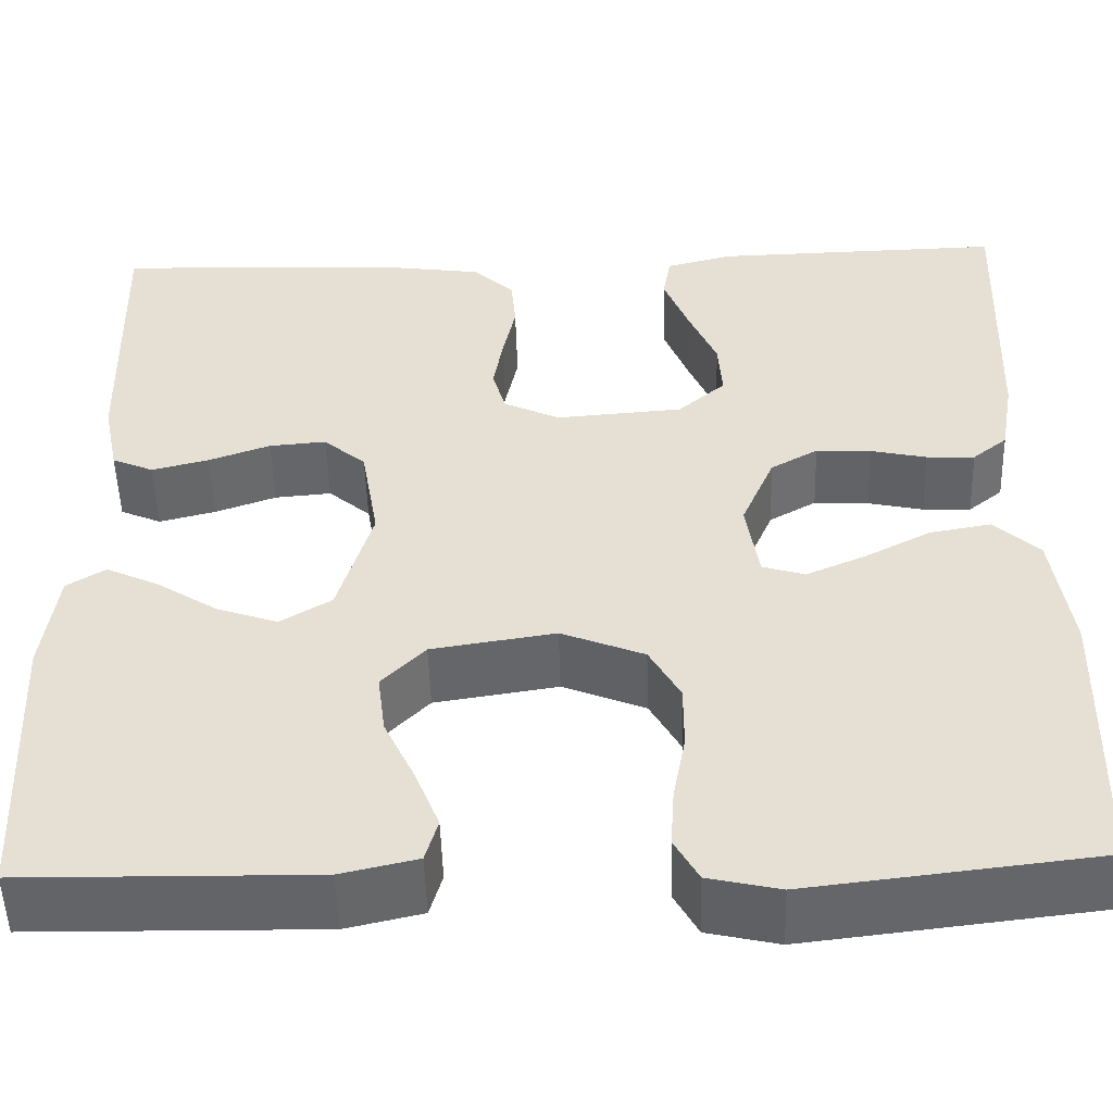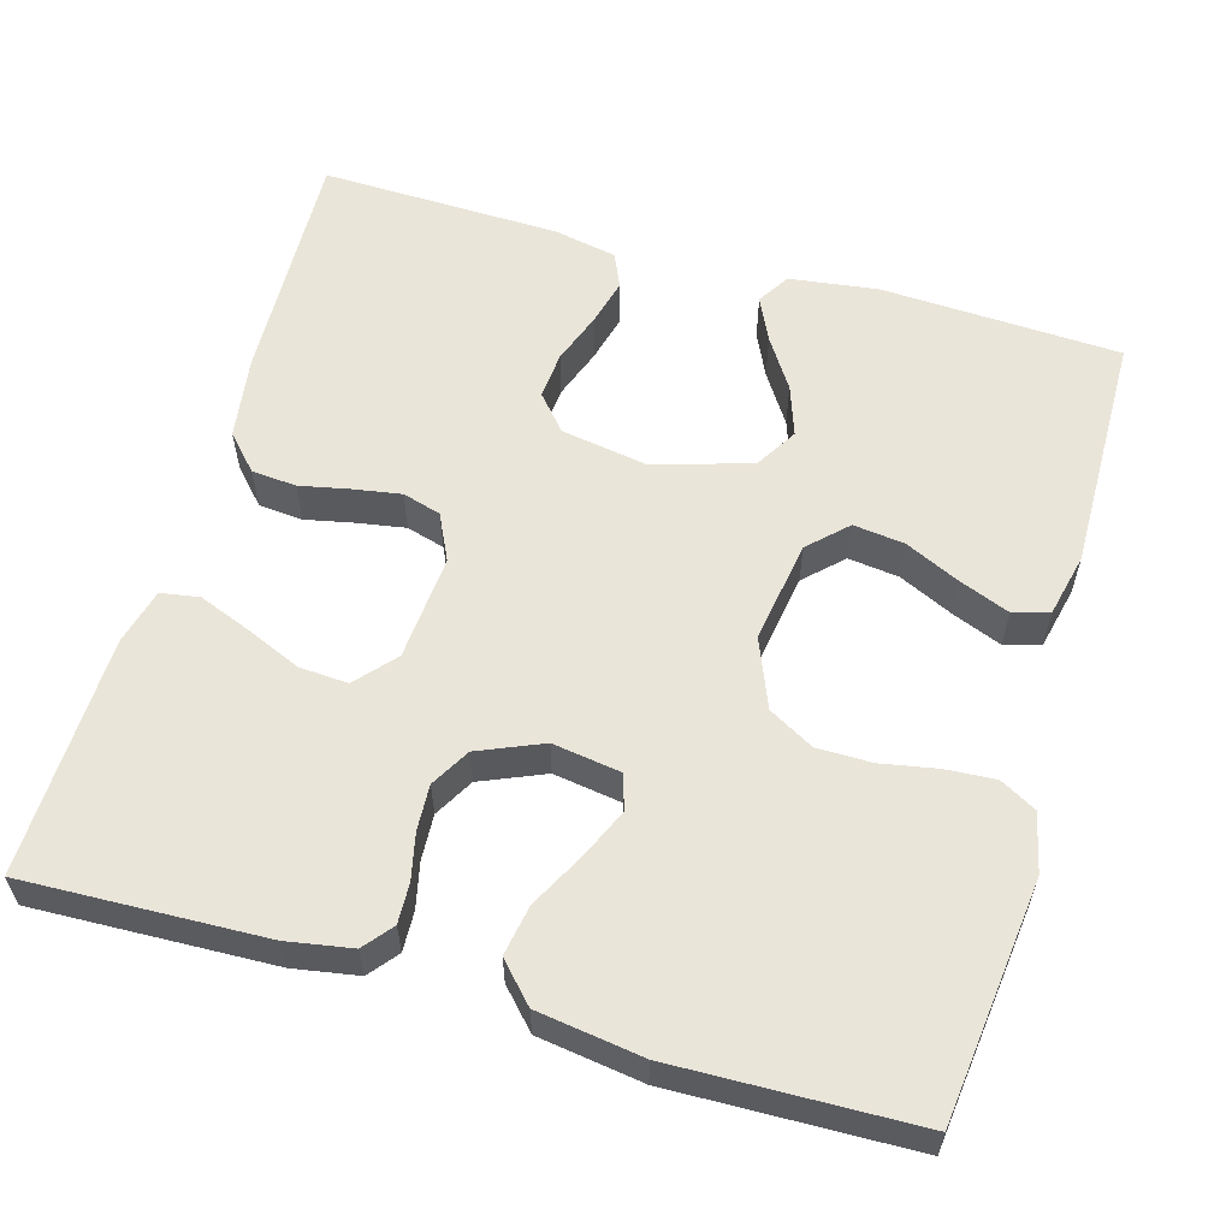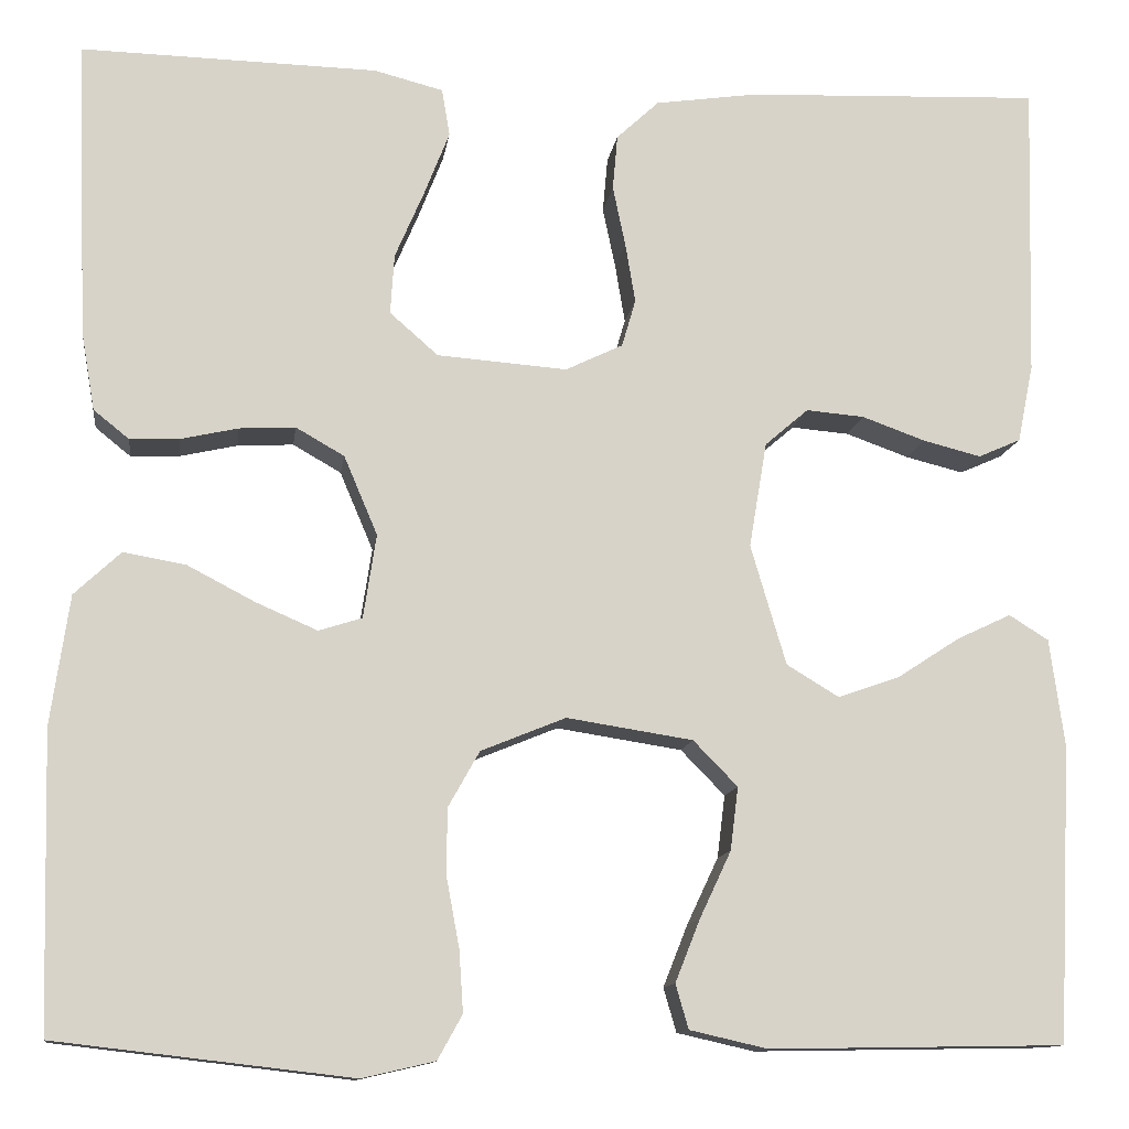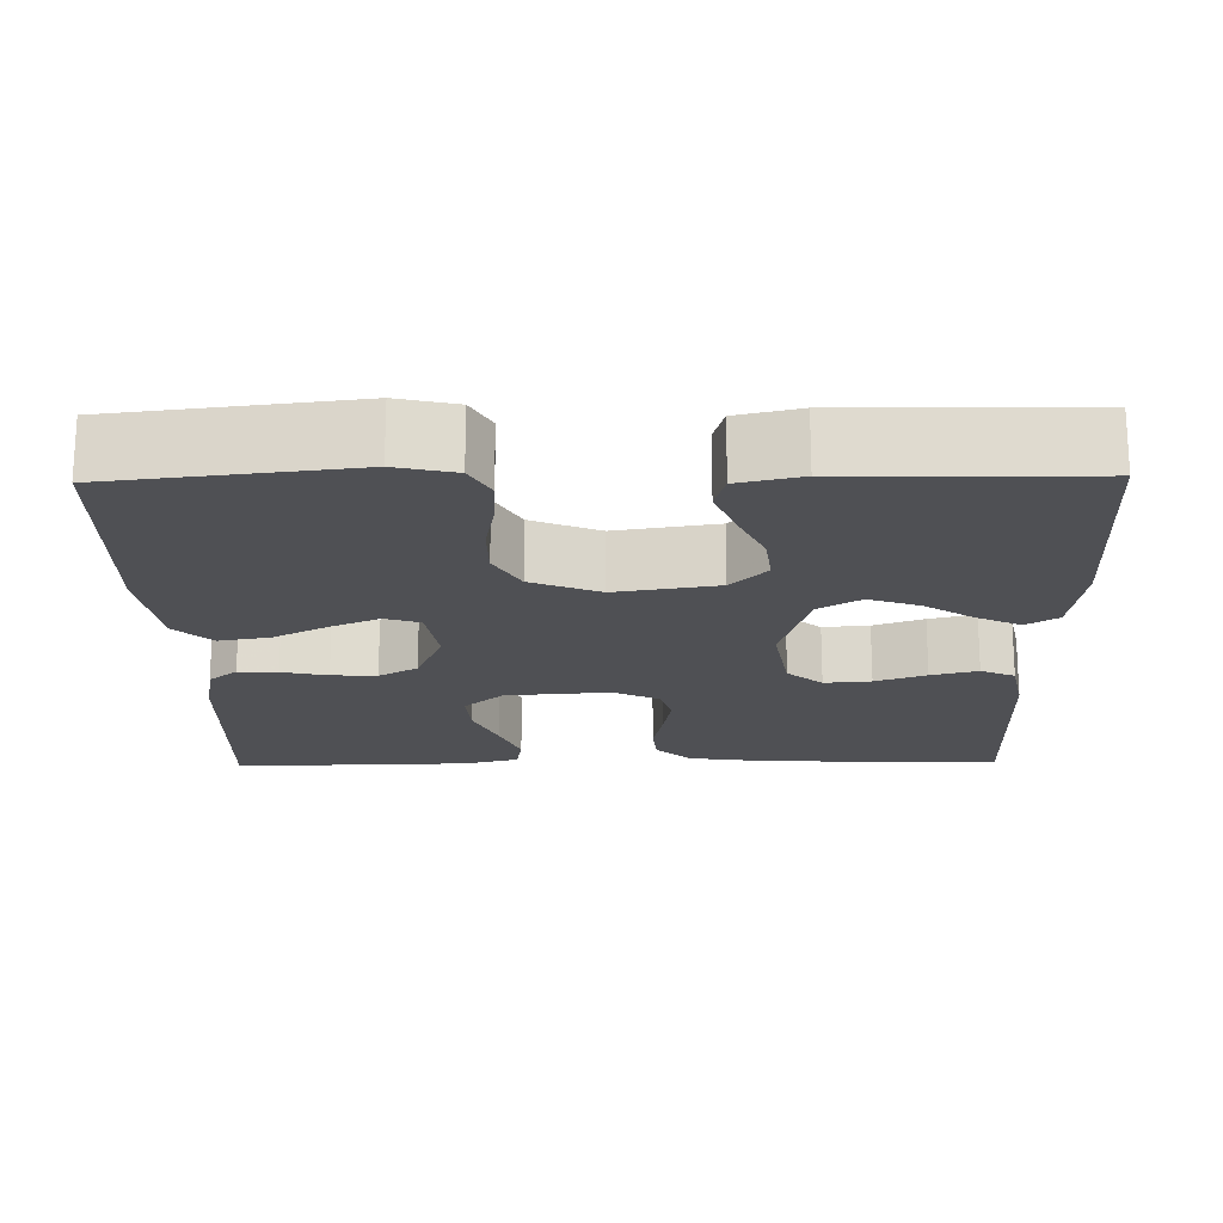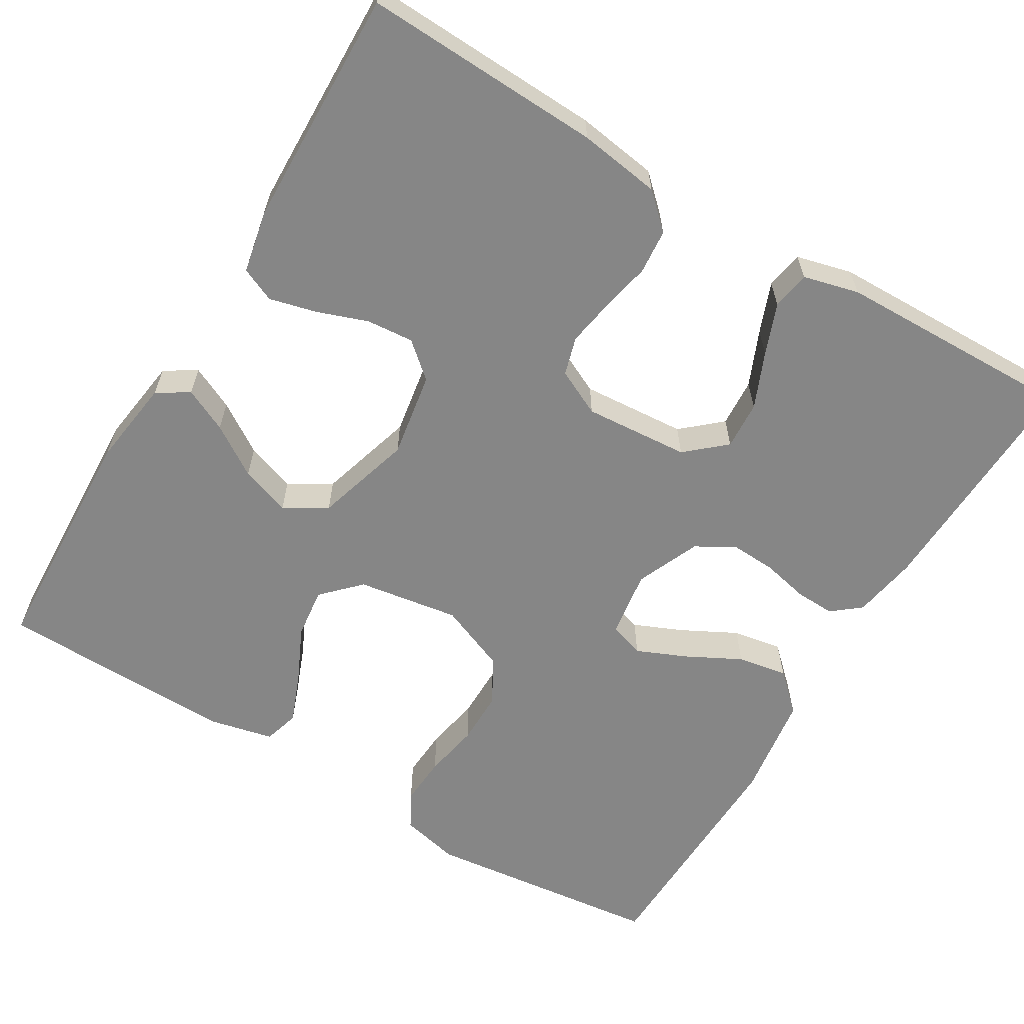
<metadata>
{"format":"obj","ext":"obj","renderer":"f3d","projection":"perspective","resolution":1024,"background":"white","views":[{"elev":-51.2,"azim":1.7,"up":"+Z"},{"elev":58.5,"azim":106.1,"up":"+Y"},{"elev":-12.0,"azim":172.3,"up":"+Z"},{"elev":-19.1,"azim":-179.0,"up":"+Y"},{"elev":-62.0,"azim":-31.0,"up":"+Y"}]}
</metadata>
<code>
v 0.5 0.07 0.5
v 0.489 0.07 0.2
v 0.475 0.07 0.119
v 0.439 0.07 0.09
v 0.389 0.07 0.092
v 0.331 0.07 0.105
v 0.274 0.07 0.108
v 0.225 0.07 0.08
v 0.191 0.07 0
v 0.204 0.07 -0.085
v 0.248 0.07 -0.099
v 0.31 0.07 -0.072
v 0.379 0.07 -0.036
v 0.442 0.07 -0.025
v 0.489 0.07 -0.069
v 0.508 0.07 -0.2
v 0.5 0.07 -0.5
v 0.2 0.07 -0.535
v 0.126 0.07 -0.518
v 0.101 0.07 -0.473
v 0.105 0.07 -0.411
v 0.118 0.07 -0.341
v 0.118 0.07 -0.273
v 0.086 0.07 -0.216
v 0 0.07 -0.181
v -0.128 0.07 -0.201
v -0.173 0.07 -0.247
v -0.165 0.07 -0.311
v -0.133 0.07 -0.379
v -0.108 0.07 -0.442
v -0.121 0.07 -0.487
v -0.2 0.07 -0.505
v -0.5 0.07 -0.5
v -0.514 0.07 -0.2
v -0.499 0.07 -0.09
v -0.459 0.07 -0.065
v -0.404 0.07 -0.091
v -0.341 0.07 -0.132
v -0.278 0.07 -0.154
v -0.225 0.07 -0.122
v -0.189 0.07 0
v -0.207 0.07 0.107
v -0.251 0.07 0.145
v -0.31 0.07 0.14
v -0.374 0.07 0.117
v -0.433 0.07 0.102
v -0.476 0.07 0.121
v -0.492 0.07 0.2
v -0.5 0.07 0.5
v -0.2 0.07 0.488
v -0.097 0.07 0.473
v -0.054 0.07 0.433
v -0.049 0.07 0.377
v -0.062 0.07 0.315
v -0.072 0.07 0.255
v -0.058 0.07 0.207
v 0 0.07 0.179
v 0.132 0.07 0.189
v 0.181 0.07 0.232
v 0.177 0.07 0.293
v 0.147 0.07 0.363
v 0.122 0.07 0.427
v 0.13 0.07 0.475
v 0.2 0.07 0.493
v 0.5 0 0.5
v 0.489 0 0.2
v 0.475 0 0.119
v 0.439 0 0.09
v 0.389 0 0.092
v 0.331 0 0.105
v 0.274 0 0.108
v 0.225 0 0.08
v 0.191 0 0
v 0.204 0 -0.085
v 0.248 0 -0.099
v 0.31 0 -0.072
v 0.379 0 -0.036
v 0.442 0 -0.025
v 0.489 0 -0.069
v 0.508 0 -0.2
v 0.5 0 -0.5
v 0.2 0 -0.535
v 0.126 0 -0.518
v 0.101 0 -0.473
v 0.105 0 -0.411
v 0.118 0 -0.341
v 0.118 0 -0.273
v 0.086 0 -0.216
v 0 0 -0.181
v -0.128 0 -0.201
v -0.173 0 -0.247
v -0.165 0 -0.311
v -0.133 0 -0.379
v -0.108 0 -0.442
v -0.121 0 -0.487
v -0.2 0 -0.505
v -0.5 0 -0.5
v -0.514 0 -0.2
v -0.499 0 -0.09
v -0.459 0 -0.065
v -0.404 0 -0.091
v -0.341 0 -0.132
v -0.278 0 -0.154
v -0.225 0 -0.122
v -0.189 0 0
v -0.207 0 0.107
v -0.251 0 0.145
v -0.31 0 0.14
v -0.374 0 0.117
v -0.433 0 0.102
v -0.476 0 0.121
v -0.492 0 0.2
v -0.5 0 0.5
v -0.2 0 0.488
v -0.097 0 0.473
v -0.054 0 0.433
v -0.049 0 0.377
v -0.062 0 0.315
v -0.072 0 0.255
v -0.058 0 0.207
v 0 0 0.179
v 0.132 0 0.189
v 0.181 0 0.232
v 0.177 0 0.293
v 0.147 0 0.363
v 0.122 0 0.427
v 0.13 0 0.475
v 0.2 0 0.493
f 4 5 6
f 3 4 6
f 2 3 6
f 1 2 6
f 64 1 6
f 63 64 6
f 62 63 6
f 61 62 6
f 60 61 6
f 59 60 6 7
f 58 59 7 8
f 57 58 8 9
f 56 57 9 10
f 52 53 54
f 51 52 54
f 50 51 54
f 49 50 54
f 48 49 54
f 47 48 54
f 46 47 54
f 45 46 54
f 44 45 54
f 43 44 54 55
f 42 43 55 56
f 36 37 38
f 35 36 38
f 34 35 38
f 33 34 38
f 32 33 38
f 31 32 38
f 30 31 38
f 29 30 38
f 28 29 38
f 27 28 38 39
f 26 27 39 40
f 20 21 22
f 19 20 22
f 18 19 22
f 17 18 22
f 16 17 22
f 15 16 22
f 14 15 22
f 13 14 22
f 12 13 22
f 11 12 22 23
f 10 11 23 24
f 10 24 25
f 56 10 25
f 42 56 25
f 41 42 25
f 25 26 40 41
f 70 69 68
f 70 68 67
f 70 67 66
f 70 66 65
f 70 65 128
f 70 128 127
f 70 127 126
f 70 126 125
f 70 125 124
f 71 70 124 123
f 72 71 123 122
f 73 72 122 121
f 74 73 121 120
f 118 117 116
f 118 116 115
f 118 115 114
f 118 114 113
f 118 113 112
f 118 112 111
f 118 111 110
f 118 110 109
f 118 109 108
f 119 118 108 107
f 120 119 107 106
f 102 101 100
f 102 100 99
f 102 99 98
f 102 98 97
f 102 97 96
f 102 96 95
f 102 95 94
f 102 94 93
f 102 93 92
f 103 102 92 91
f 104 103 91 90
f 86 85 84
f 86 84 83
f 86 83 82
f 86 82 81
f 86 81 80
f 86 80 79
f 86 79 78
f 86 78 77
f 86 77 76
f 87 86 76 75
f 88 87 75 74
f 89 88 74
f 89 74 120
f 89 120 106
f 89 106 105
f 105 104 90 89
f 1 65 66 2
f 2 66 67 3
f 3 67 68 4
f 4 68 69 5
f 5 69 70 6
f 6 70 71 7
f 7 71 72 8
f 8 72 73 9
f 9 73 74 10
f 10 74 75 11
f 11 75 76 12
f 12 76 77 13
f 13 77 78 14
f 14 78 79 15
f 15 79 80 16
f 16 80 81 17
f 17 81 82 18
f 18 82 83 19
f 19 83 84 20
f 20 84 85 21
f 21 85 86 22
f 22 86 87 23
f 23 87 88 24
f 24 88 89 25
f 25 89 90 26
f 26 90 91 27
f 27 91 92 28
f 28 92 93 29
f 29 93 94 30
f 30 94 95 31
f 31 95 96 32
f 32 96 97 33
f 33 97 98 34
f 34 98 99 35
f 35 99 100 36
f 36 100 101 37
f 37 101 102 38
f 38 102 103 39
f 39 103 104 40
f 40 104 105 41
f 41 105 106 42
f 42 106 107 43
f 43 107 108 44
f 44 108 109 45
f 45 109 110 46
f 46 110 111 47
f 47 111 112 48
f 48 112 113 49
f 49 113 114 50
f 50 114 115 51
f 51 115 116 52
f 52 116 117 53
f 53 117 118 54
f 54 118 119 55
f 55 119 120 56
f 56 120 121 57
f 57 121 122 58
f 58 122 123 59
f 59 123 124 60
f 60 124 125 61
f 61 125 126 62
f 62 126 127 63
f 63 127 128 64
f 64 128 65 1

</code>
